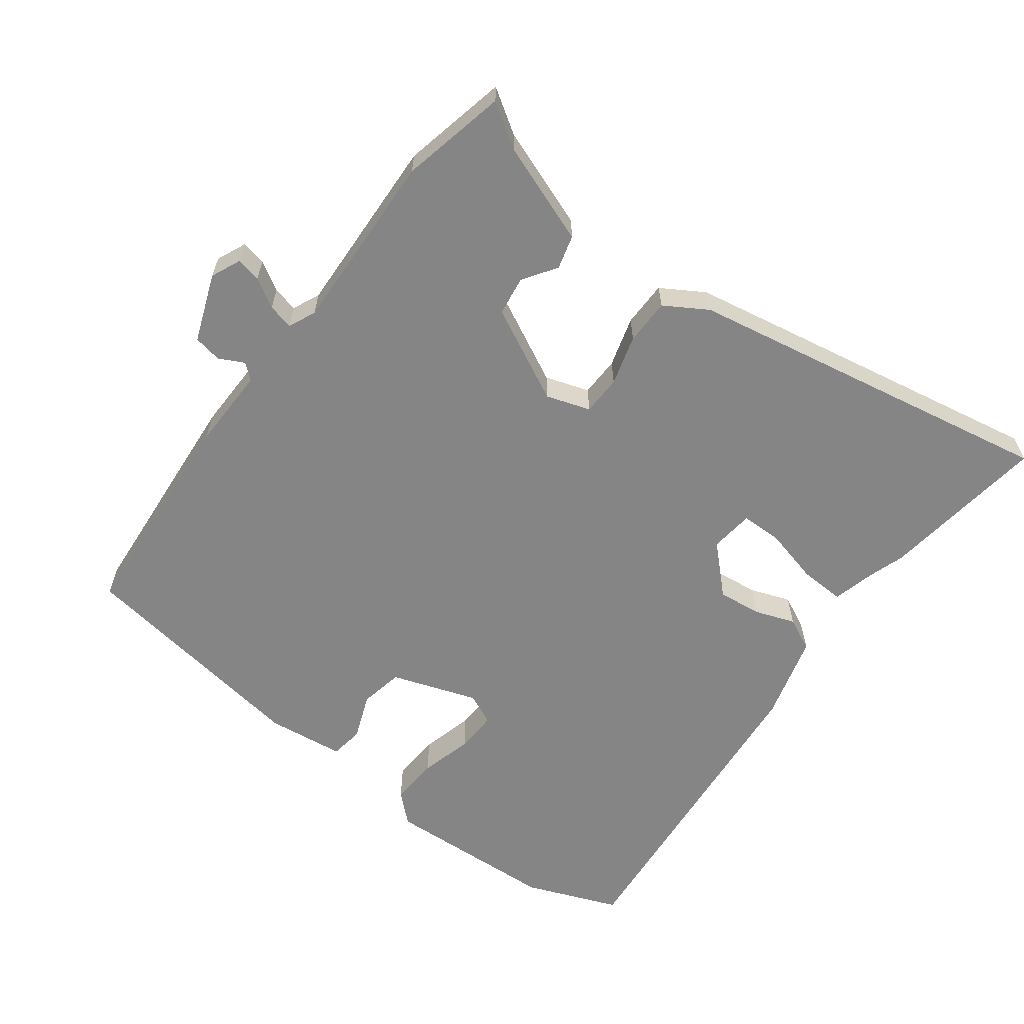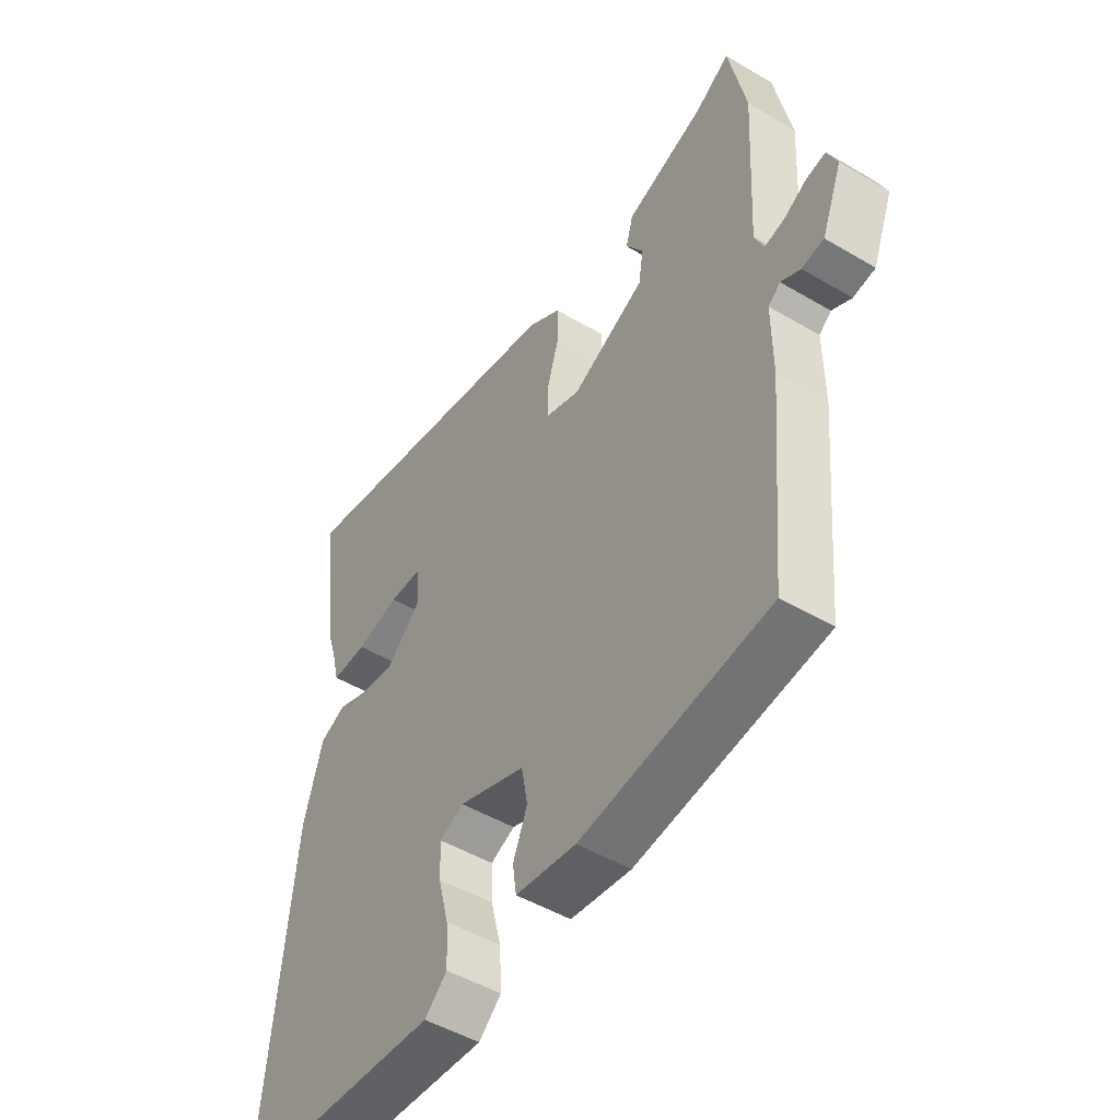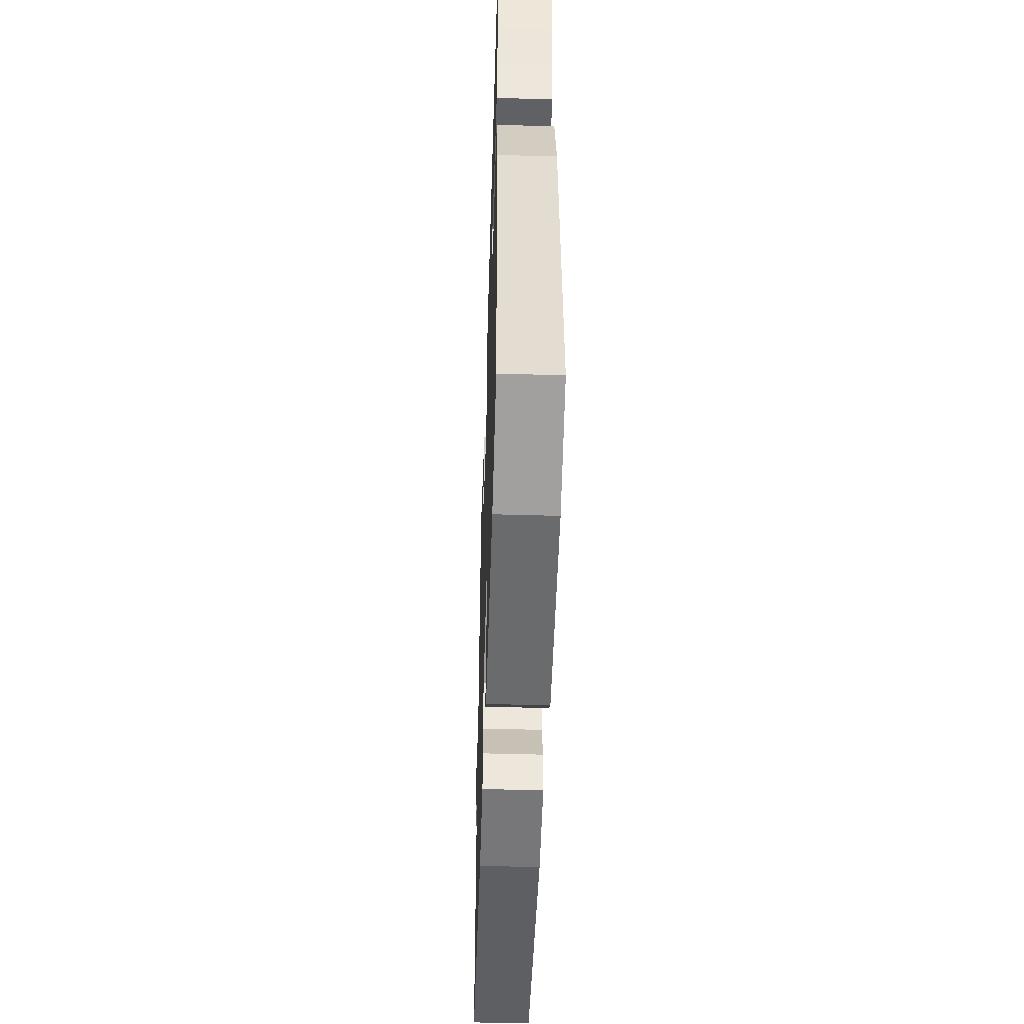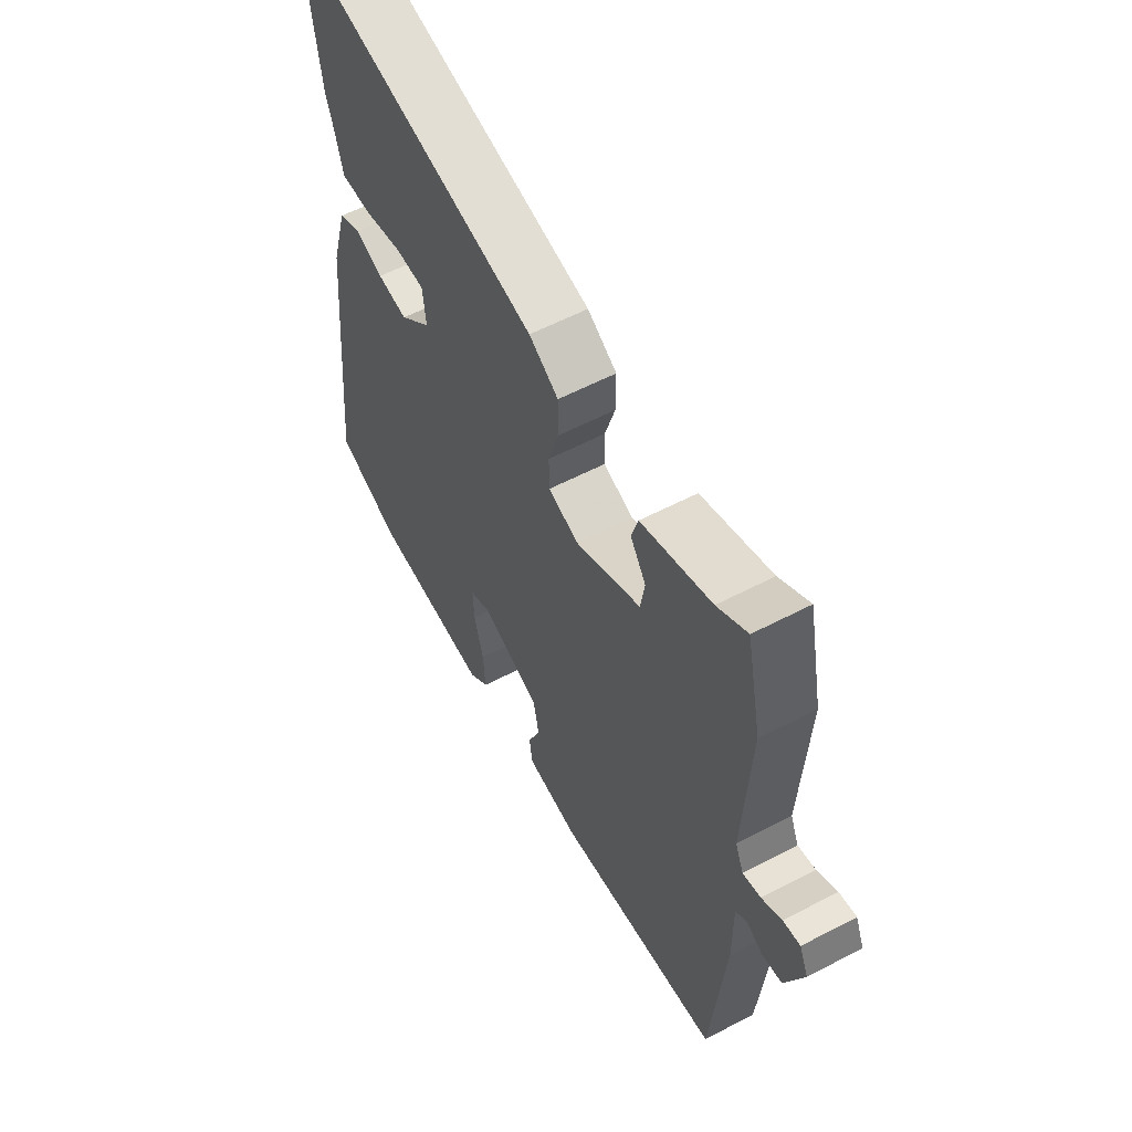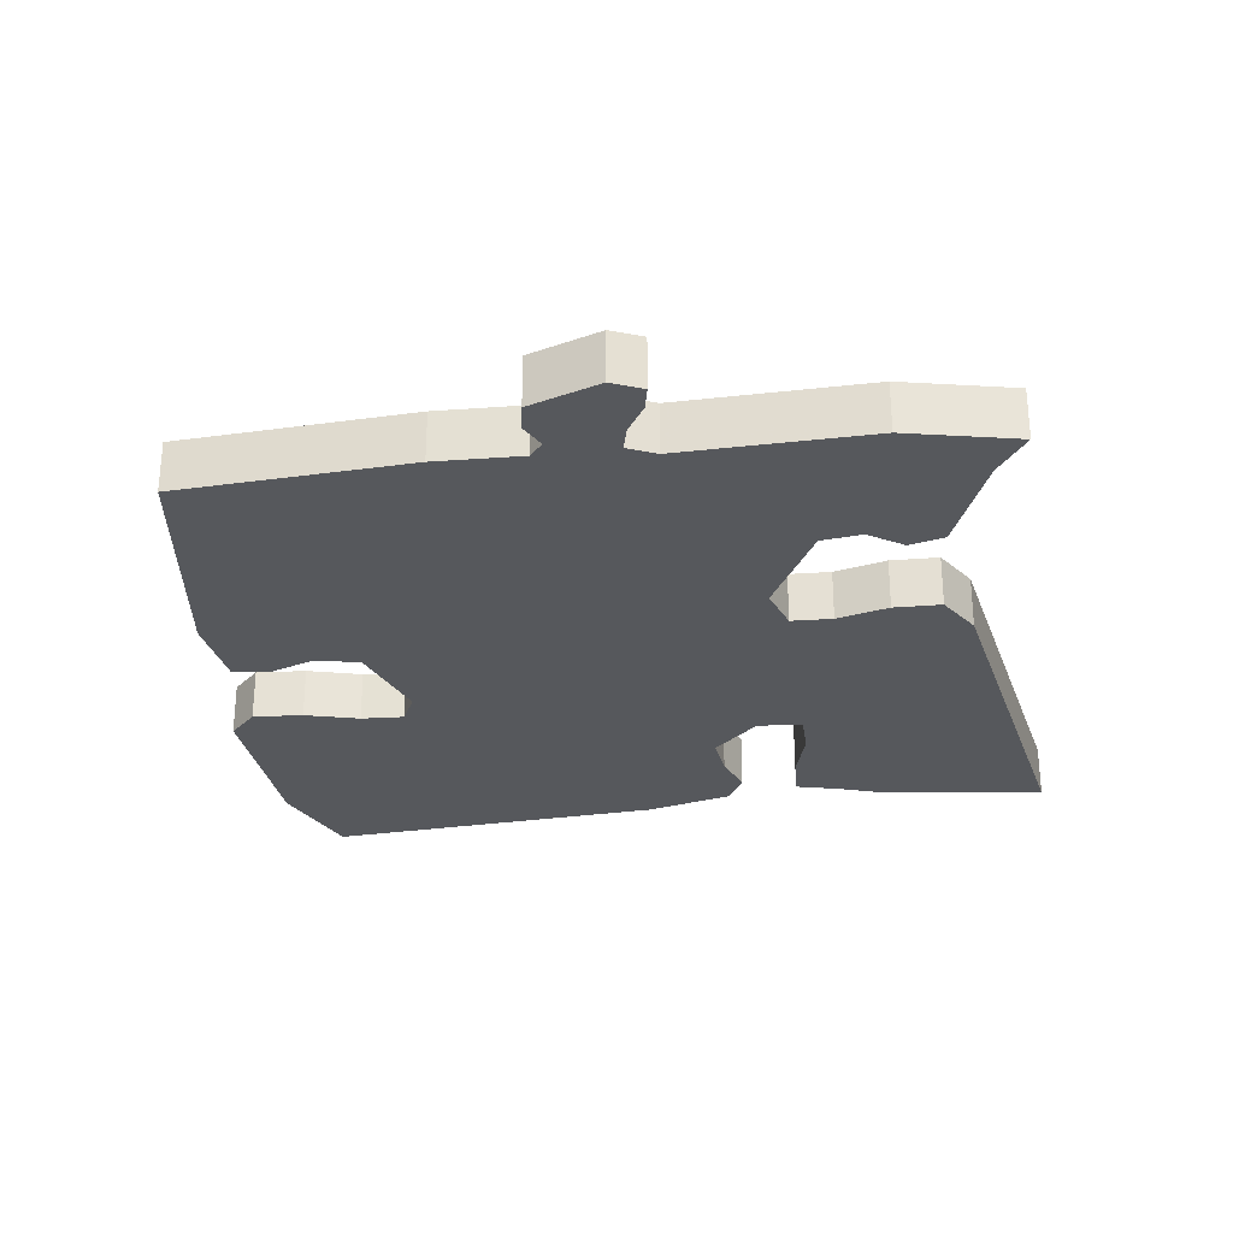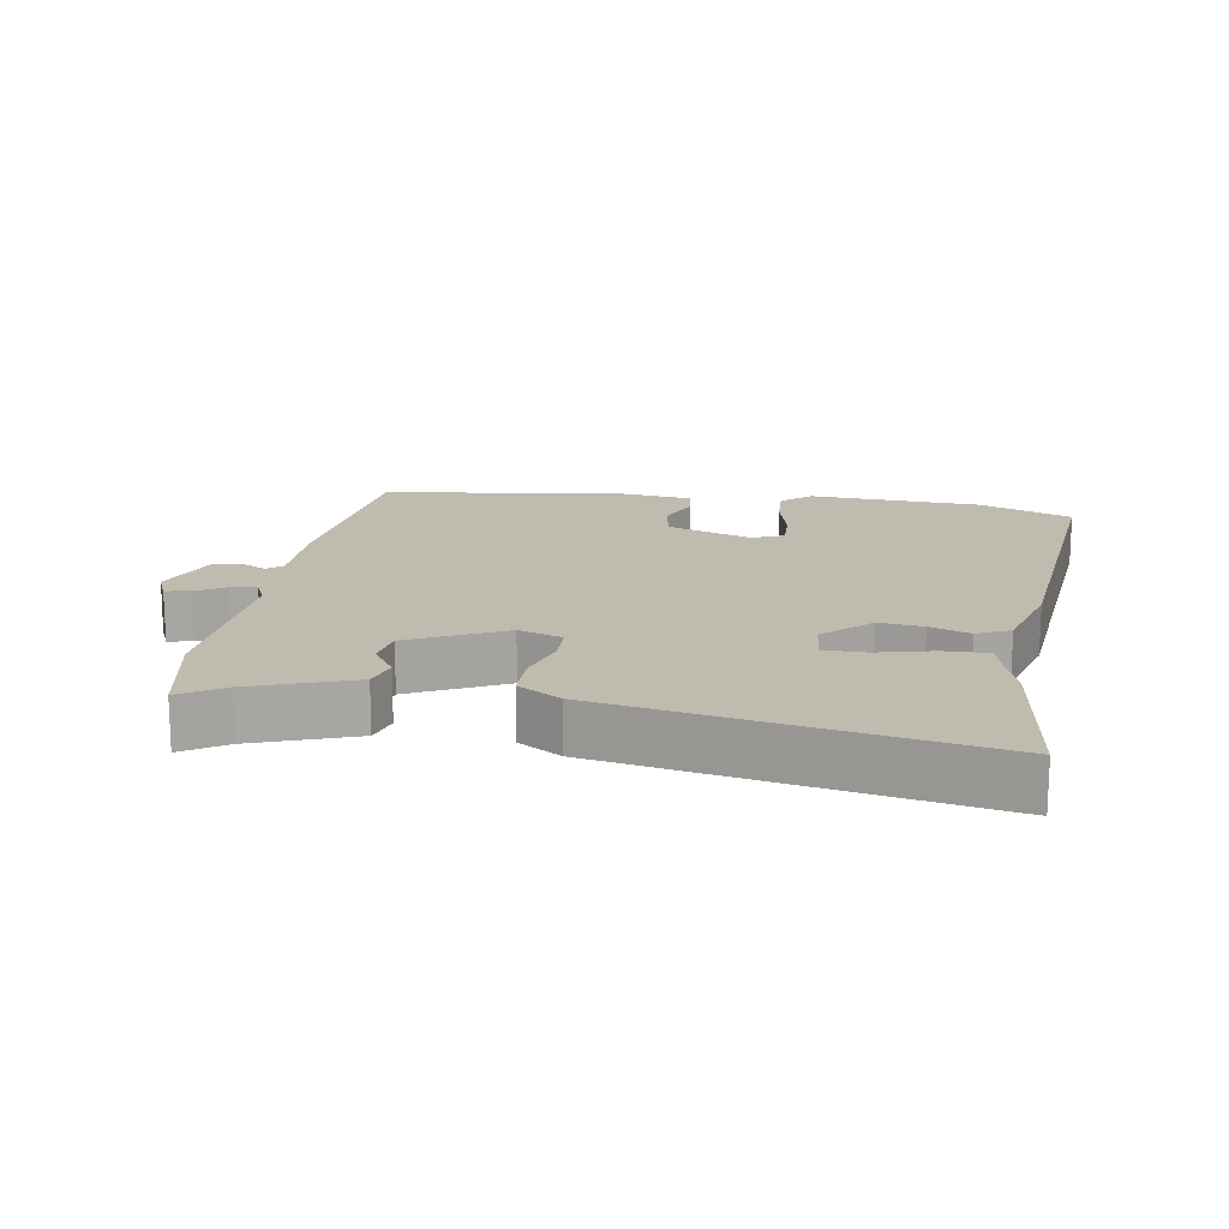
<metadata>
{"format":"obj","ext":"obj","renderer":"f3d","projection":"perspective","resolution":1024,"background":"white","views":[{"elev":-61.7,"azim":-37.4,"up":"+Y"},{"elev":-48.7,"azim":-123.4,"up":"+Z"},{"elev":-49.7,"azim":88.2,"up":"+Z"},{"elev":58.6,"azim":-118.3,"up":"+Z"},{"elev":-28.2,"azim":-83.2,"up":"+Y"},{"elev":16.2,"azim":9.2,"up":"+Y"}]}
</metadata>
<code>
v -0.521 0.07 0.4
v -0.488 0.07 0.557
v -0.424 0.07 0.516
v -0.274 0.07 0.462
v -0.26 0.07 0.412
v -0.293 0.07 0.362
v -0.284 0.07 0.304
v -0.144 0.07 0.235
v -0.079 0.07 0.257
v -0.078 0.07 0.316
v -0.1 0.07 0.39
v -0.1 0.07 0.458
v -0.037 0.07 0.497
v 0.513 0.07 0.603
v 0.482 0.07 0.355
v 0.464 0.07 0.299
v 0.449 0.07 0.238
v 0.382 0.07 0.24
v 0.3 0.07 0.26
v 0.238 0.07 0.259
v 0.231 0.07 0.194
v 0.299 0.07 0.129
v 0.364 0.07 0.137
v 0.423 0.07 0.159
v 0.472 0.07 0.136
v 0.508 0.07 0.01
v 0.556 0.07 -0.477
v 0.418 0.07 -0.533
v 0.161 0.07 -0.549
v 0.118 0.07 -0.51
v 0.122 0.07 -0.438
v 0.142 0.07 -0.36
v 0.144 0.07 -0.298
v 0.098 0.07 -0.277
v -0.029 0.07 -0.322
v -0.041 0.07 -0.387
v -0.014 0.07 -0.454
v -0.021 0.07 -0.504
v -0.136 0.07 -0.519
v -0.493 0.07 -0.469
v -0.522 0.07 -0.141
v -0.521 0.07 -0.019
v -0.544 0.07 0
v -0.581 0.07 -0.019
v -0.623 0.07 -0.012
v -0.662 0.07 0.088
v -0.643 0.07 0.132
v -0.606 0.07 0.125
v -0.563 0.07 0.1
v -0.525 0.07 0.091
v -0.507 0.07 0.132
v -0.521 0 0.4
v -0.488 0 0.557
v -0.424 0 0.516
v -0.274 0 0.462
v -0.26 0 0.412
v -0.293 0 0.362
v -0.284 0 0.304
v -0.144 0 0.235
v -0.079 0 0.257
v -0.078 0 0.316
v -0.1 0 0.39
v -0.1 0 0.458
v -0.037 0 0.497
v 0.513 0 0.603
v 0.482 0 0.355
v 0.464 0 0.299
v 0.449 0 0.238
v 0.382 0 0.24
v 0.3 0 0.26
v 0.238 0 0.259
v 0.231 0 0.194
v 0.299 0 0.129
v 0.364 0 0.137
v 0.423 0 0.159
v 0.472 0 0.136
v 0.508 0 0.01
v 0.556 0 -0.477
v 0.418 0 -0.533
v 0.161 0 -0.549
v 0.118 0 -0.51
v 0.122 0 -0.438
v 0.142 0 -0.36
v 0.144 0 -0.298
v 0.098 0 -0.277
v -0.029 0 -0.322
v -0.041 0 -0.387
v -0.014 0 -0.454
v -0.021 0 -0.504
v -0.136 0 -0.519
v -0.493 0 -0.469
v -0.522 0 -0.141
v -0.521 0 -0.019
v -0.544 0 0
v -0.581 0 -0.019
v -0.623 0 -0.012
v -0.662 0 0.088
v -0.643 0 0.132
v -0.606 0 0.125
v -0.563 0 0.1
v -0.525 0 0.091
v -0.507 0 0.132
f 46 47 48 49
f 46 49 50
f 43 44 45 46
f 43 46 50
f 42 43 50 51
f 40 41 42 51
f 36 37 38 39
f 35 36 39 40
f 34 35 40 51
f 29 30 31 32
f 29 32 33
f 28 29 33
f 27 28 33
f 23 24 25 26
f 22 23 26 27
f 21 22 27 33
f 16 17 18 19
f 16 19 20
f 15 16 20
f 14 15 20
f 13 14 20
f 10 11 12 13
f 9 10 13 20
f 8 9 20 21
f 3 4 5 6
f 3 6 7
f 2 3 7
f 1 2 7
f 51 1 7 8
f 33 34 51
f 8 21 33 51
f 100 99 98 97
f 101 100 97
f 97 96 95 94
f 101 97 94
f 102 101 94 93
f 102 93 92 91
f 90 89 88 87
f 91 90 87 86
f 102 91 86 85
f 83 82 81 80
f 84 83 80
f 84 80 79
f 84 79 78
f 77 76 75 74
f 78 77 74 73
f 84 78 73 72
f 70 69 68 67
f 71 70 67
f 71 67 66
f 71 66 65
f 71 65 64
f 64 63 62 61
f 71 64 61 60
f 72 71 60 59
f 57 56 55 54
f 58 57 54
f 58 54 53
f 58 53 52
f 59 58 52 102
f 102 85 84
f 102 84 72 59
f 1 52 53 2
f 2 53 54 3
f 3 54 55 4
f 4 55 56 5
f 5 56 57 6
f 6 57 58 7
f 7 58 59 8
f 8 59 60 9
f 9 60 61 10
f 10 61 62 11
f 11 62 63 12
f 12 63 64 13
f 13 64 65 14
f 14 65 66 15
f 15 66 67 16
f 16 67 68 17
f 17 68 69 18
f 18 69 70 19
f 19 70 71 20
f 20 71 72 21
f 21 72 73 22
f 22 73 74 23
f 23 74 75 24
f 24 75 76 25
f 25 76 77 26
f 26 77 78 27
f 27 78 79 28
f 28 79 80 29
f 29 80 81 30
f 30 81 82 31
f 31 82 83 32
f 32 83 84 33
f 33 84 85 34
f 34 85 86 35
f 35 86 87 36
f 36 87 88 37
f 37 88 89 38
f 38 89 90 39
f 39 90 91 40
f 40 91 92 41
f 41 92 93 42
f 42 93 94 43
f 43 94 95 44
f 44 95 96 45
f 45 96 97 46
f 46 97 98 47
f 47 98 99 48
f 48 99 100 49
f 49 100 101 50
f 50 101 102 51
f 51 102 52 1

</code>
